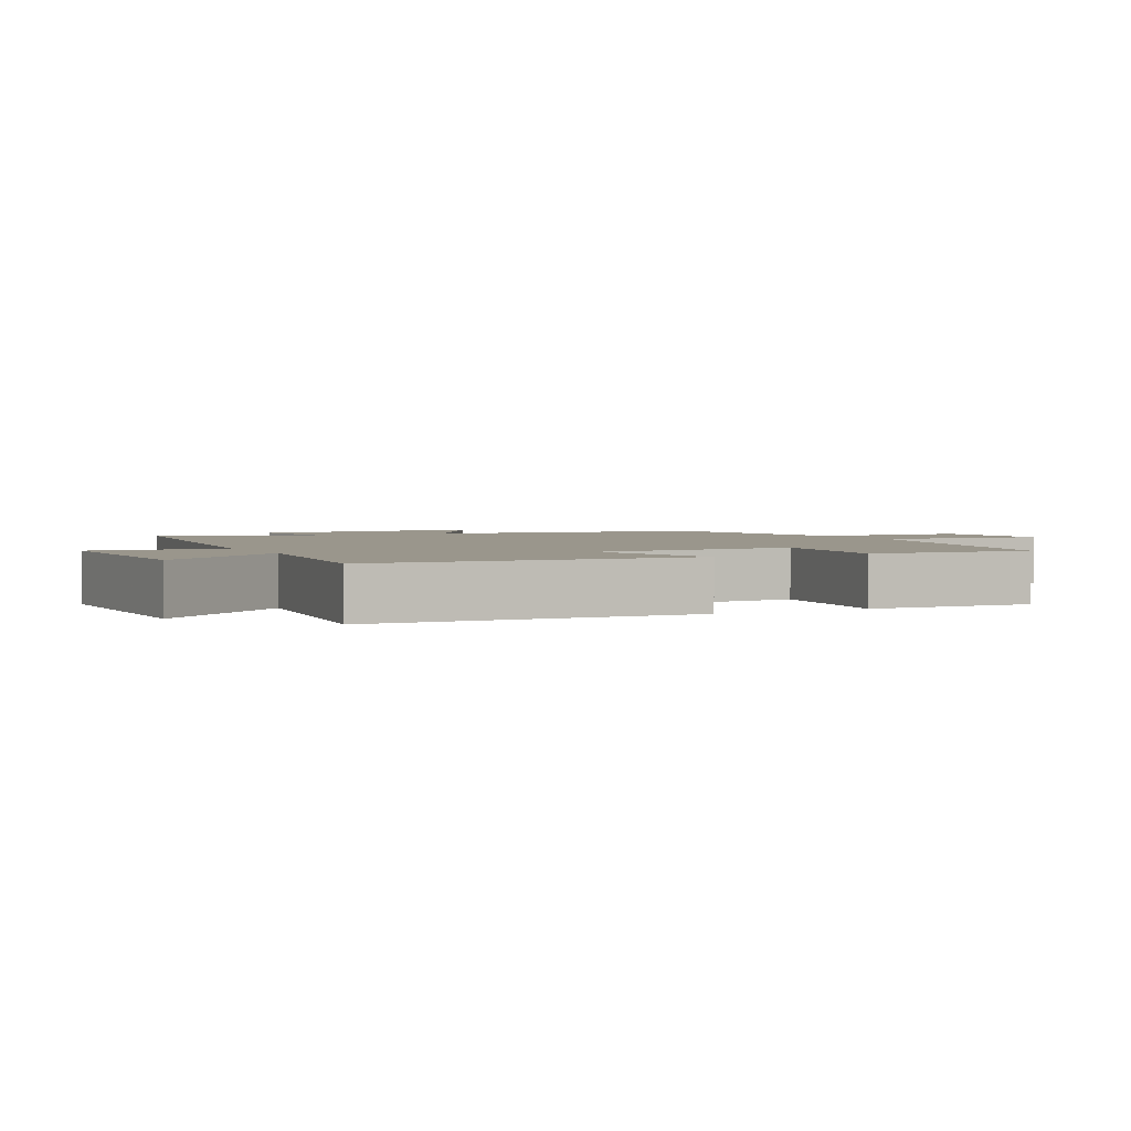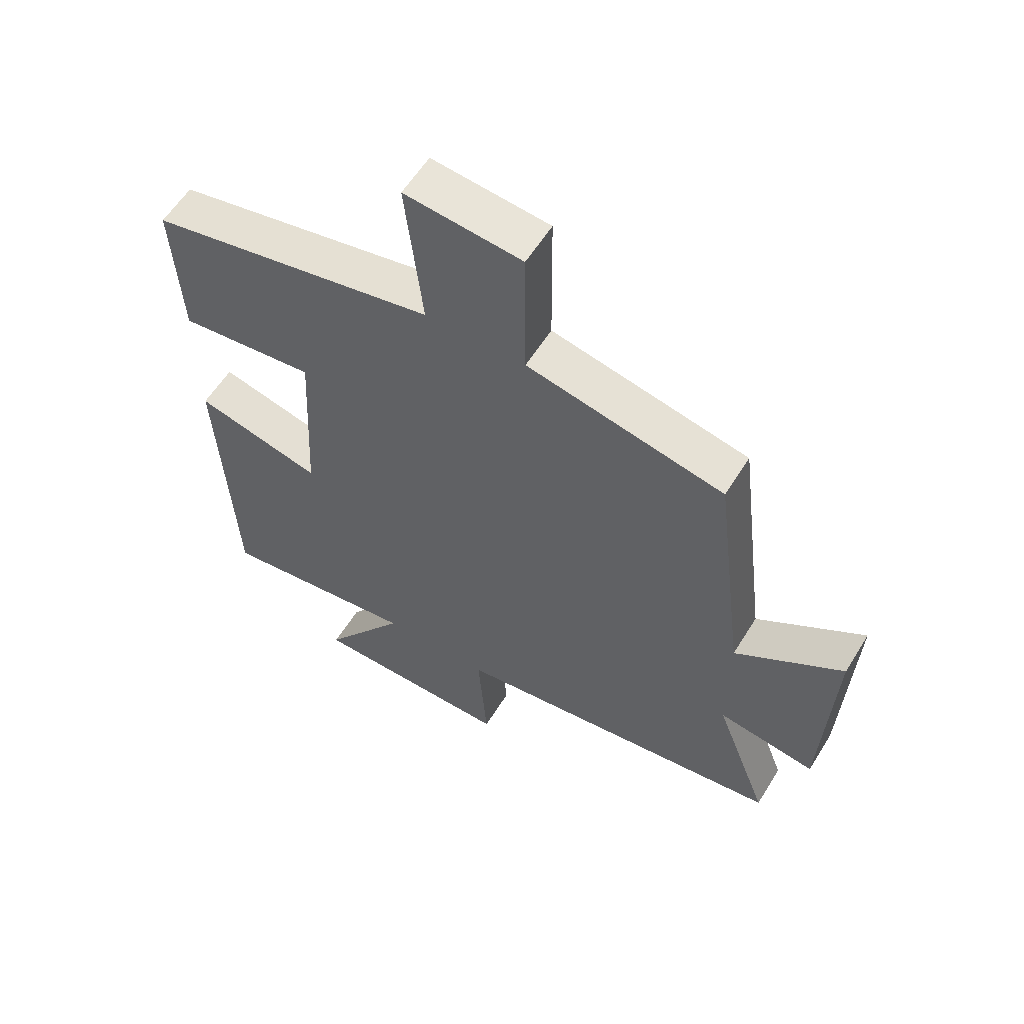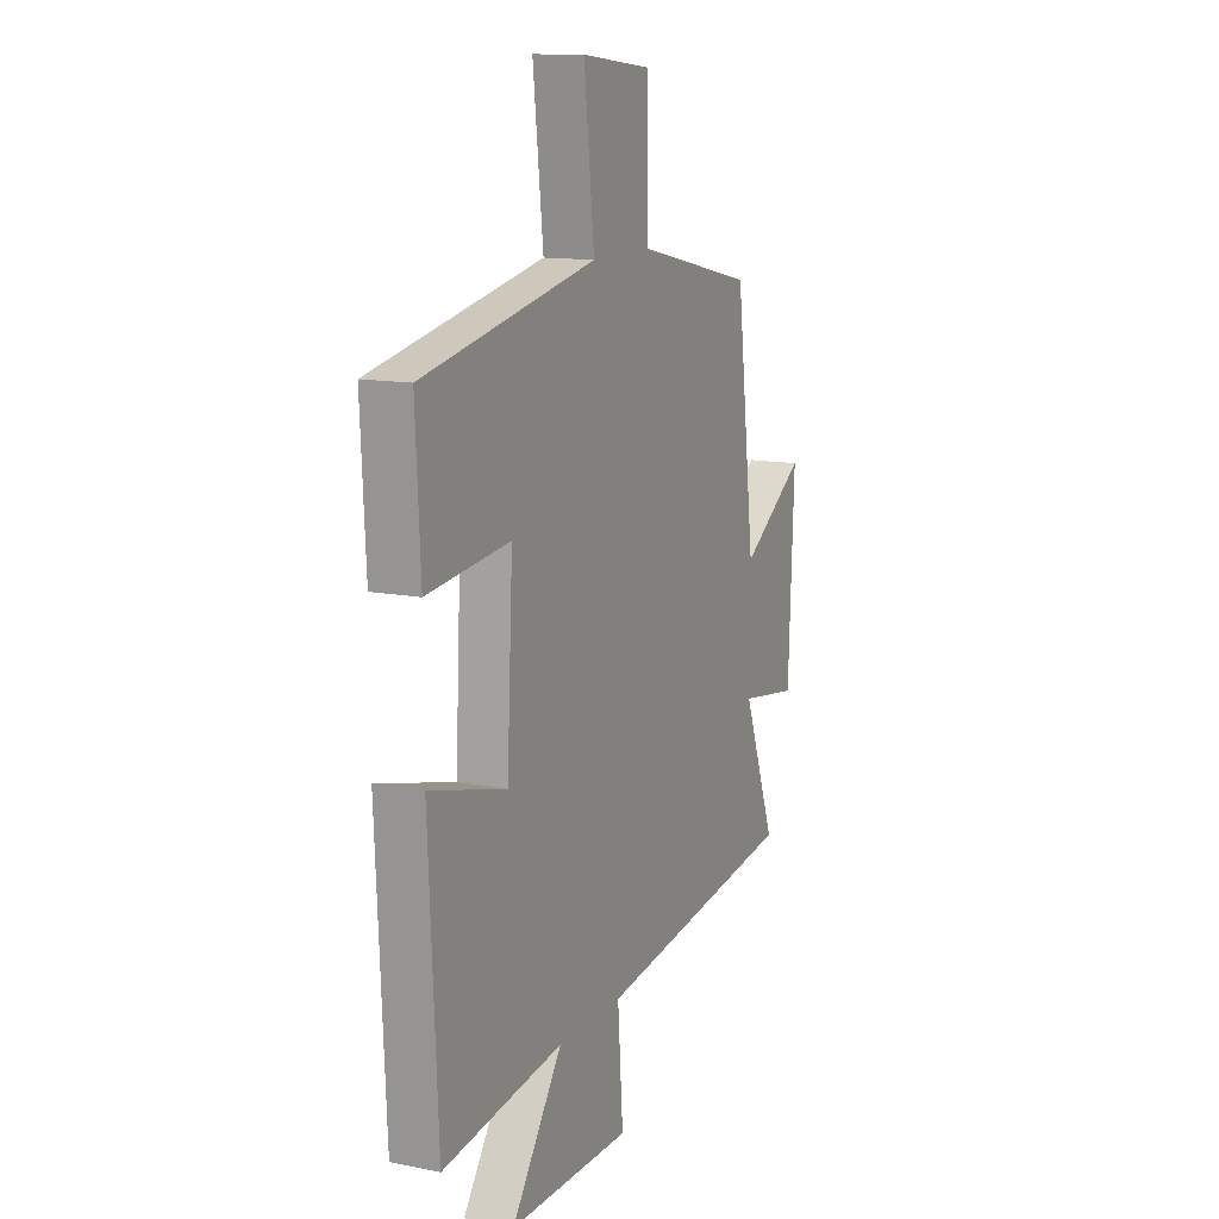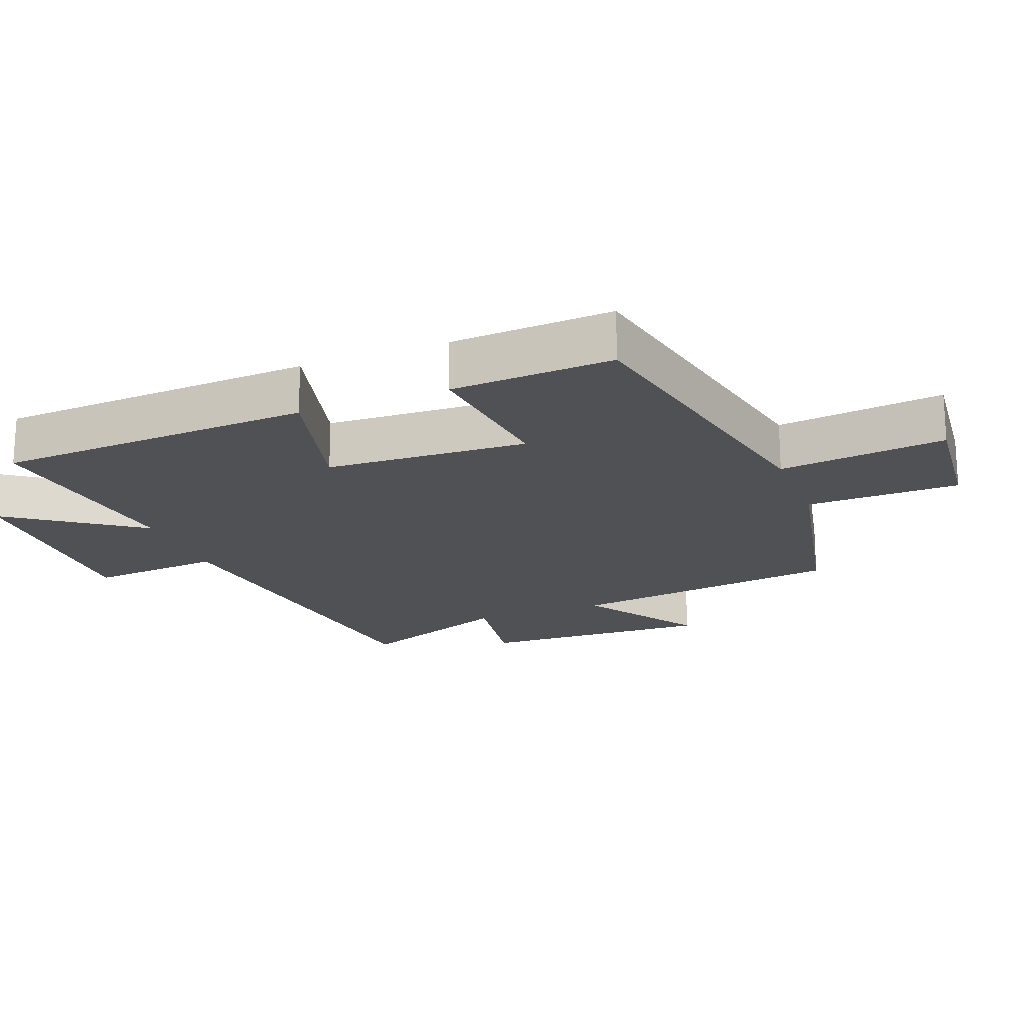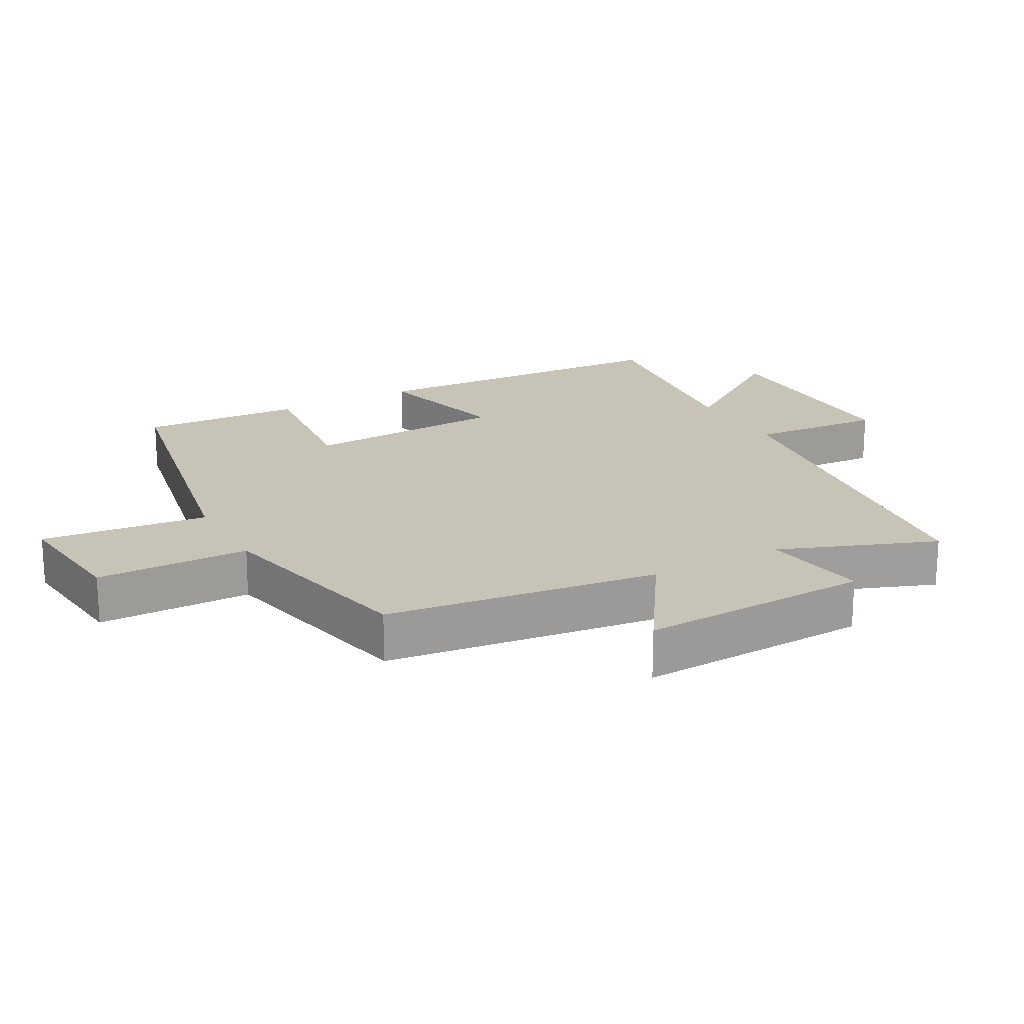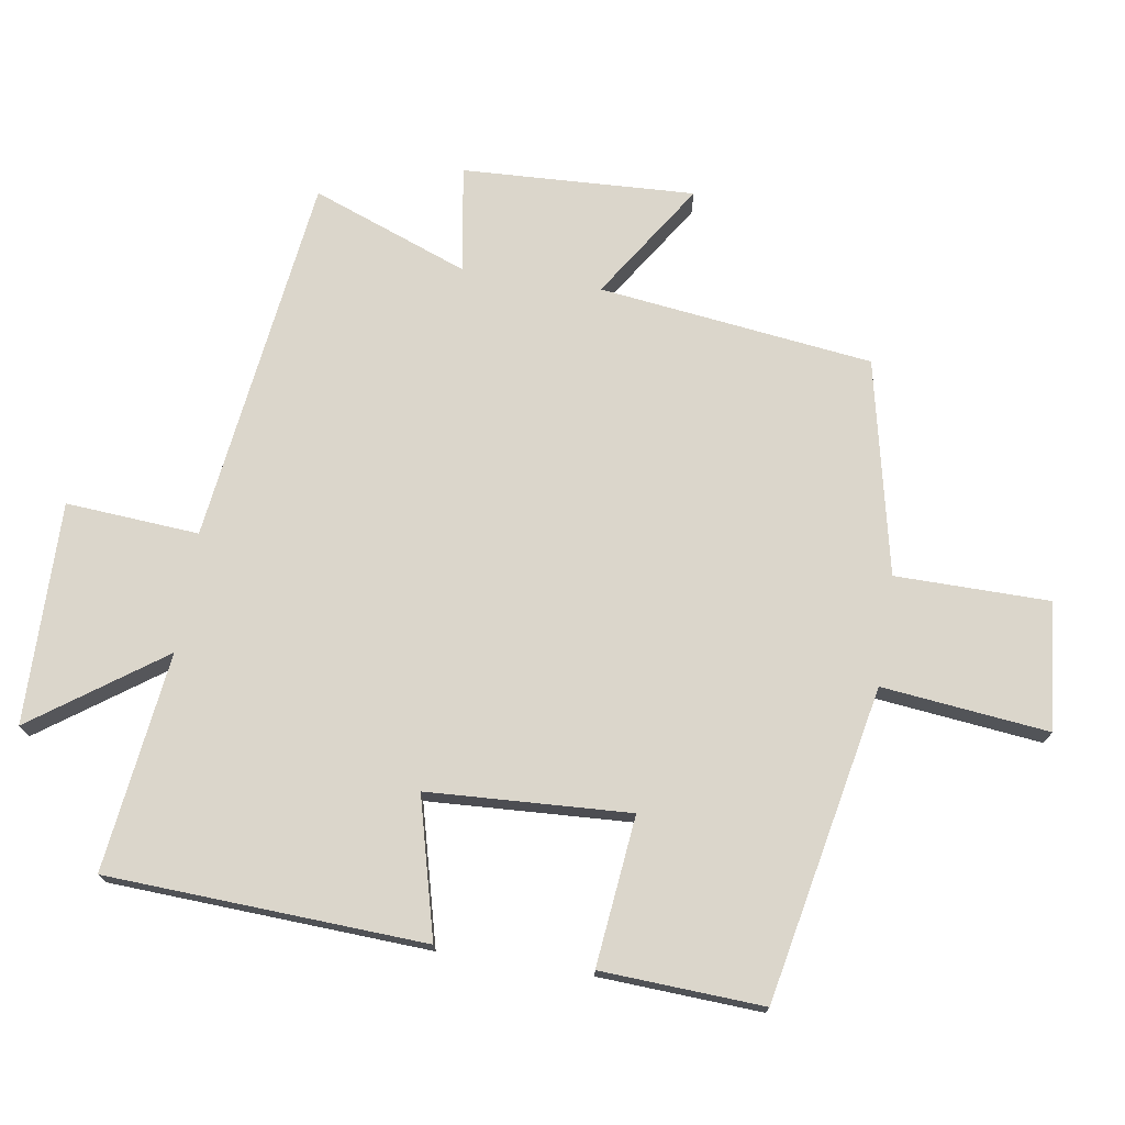
<metadata>
{"format":"obj","ext":"obj","renderer":"f3d","projection":"perspective","resolution":1024,"background":"white","views":[{"elev":2.5,"azim":-116.8,"up":"+Y"},{"elev":58.3,"azim":31.5,"up":"+Z"},{"elev":12.7,"azim":-65.4,"up":"+Z"},{"elev":-19.6,"azim":-68.6,"up":"+Y"},{"elev":19.8,"azim":61.2,"up":"+Y"},{"elev":73.5,"azim":-81.1,"up":"+Y"}]}
</metadata>
<code>
v -0.513 0.07 0.406
v -0.041 0.07 0.5
v -0.069 0.07 0.751
v 0.123 0.07 0.731
v 0.125 0.07 0.5
v 0.448 0.07 0.43
v 0.5 0.07 0.018
v 0.676 0.07 0.133
v 0.66 0.07 -0.217
v 0.5 0.07 -0.192
v 0.589 0.07 -0.427
v 0.033 0.07 -0.5
v 0.048 0.07 -0.7
v -0.286 0.07 -0.696
v -0.147 0.07 -0.5
v -0.476 0.07 -0.542
v -0.5 0.07 -0.064
v -0.291 0.07 -0.118
v -0.275 0.07 0.186
v -0.5 0.07 0.162
v -0.513 0 0.406
v -0.041 0 0.5
v -0.069 0 0.751
v 0.123 0 0.731
v 0.125 0 0.5
v 0.448 0 0.43
v 0.5 0 0.018
v 0.676 0 0.133
v 0.66 0 -0.217
v 0.5 0 -0.192
v 0.589 0 -0.427
v 0.033 0 -0.5
v 0.048 0 -0.7
v -0.286 0 -0.696
v -0.147 0 -0.5
v -0.476 0 -0.542
v -0.5 0 -0.064
v -0.291 0 -0.118
v -0.275 0 0.186
v -0.5 0 0.162
f 19 20 1 2
f 18 19 2
f 15 16 17 18
f 15 18 2
f 12 13 14 15
f 12 15 2
f 11 12 2
f 10 11 2
f 7 8 9 10
f 7 10 2
f 6 7 2
f 5 6 2
f 2 3 4 5
f 22 21 40 39
f 22 39 38
f 38 37 36 35
f 22 38 35
f 35 34 33 32
f 22 35 32
f 22 32 31
f 22 31 30
f 30 29 28 27
f 22 30 27
f 22 27 26
f 22 26 25
f 25 24 23 22
f 1 21 22 2
f 2 22 23 3
f 3 23 24 4
f 4 24 25 5
f 5 25 26 6
f 6 26 27 7
f 7 27 28 8
f 8 28 29 9
f 9 29 30 10
f 10 30 31 11
f 11 31 32 12
f 12 32 33 13
f 13 33 34 14
f 14 34 35 15
f 15 35 36 16
f 16 36 37 17
f 17 37 38 18
f 18 38 39 19
f 19 39 40 20
f 20 40 21 1

</code>
